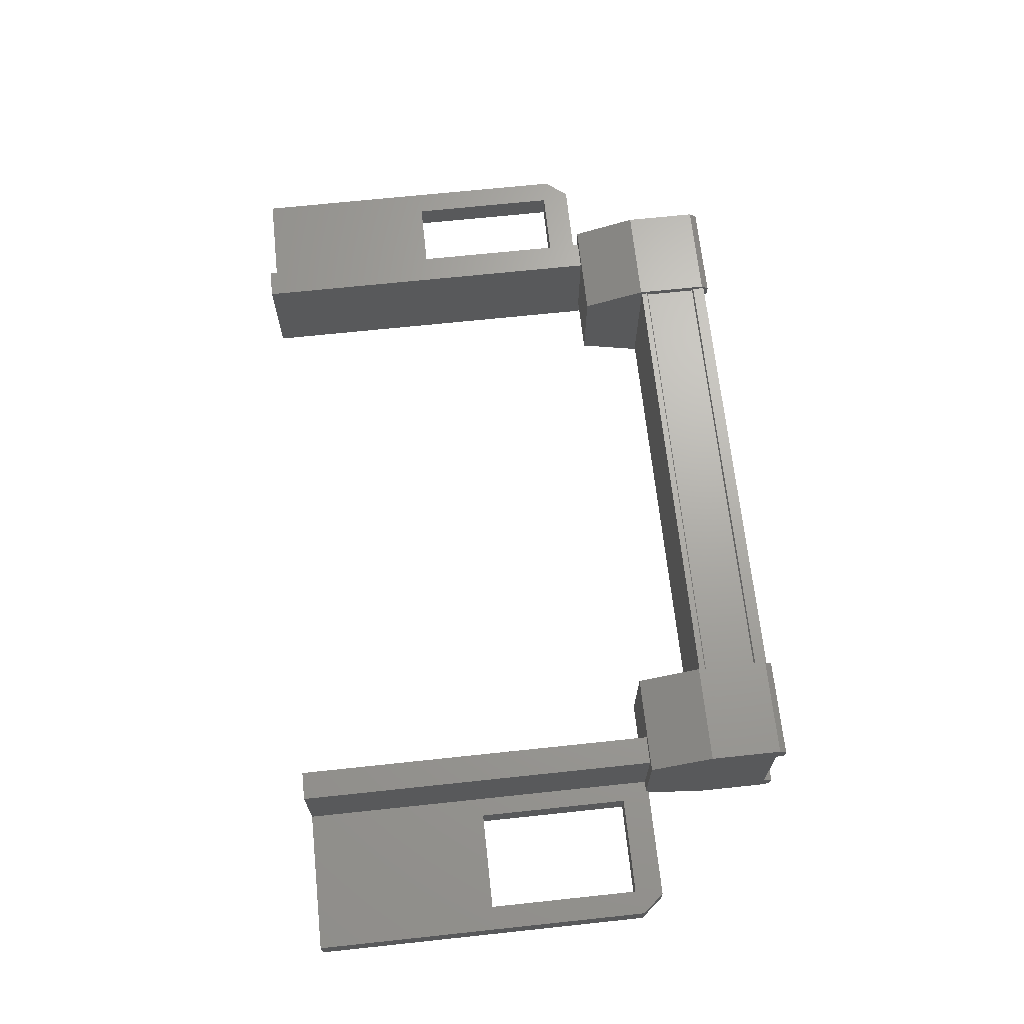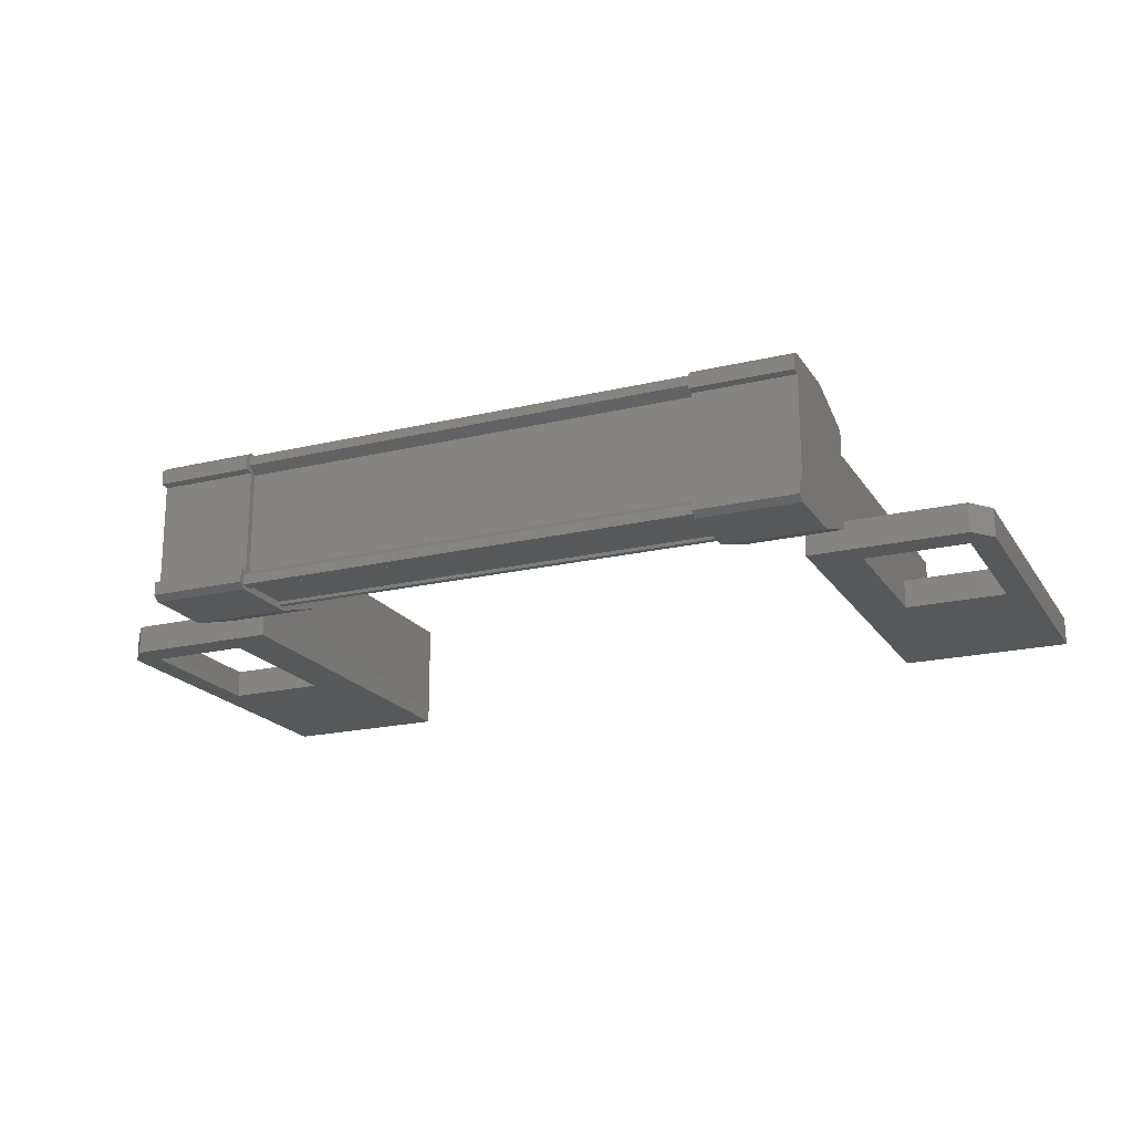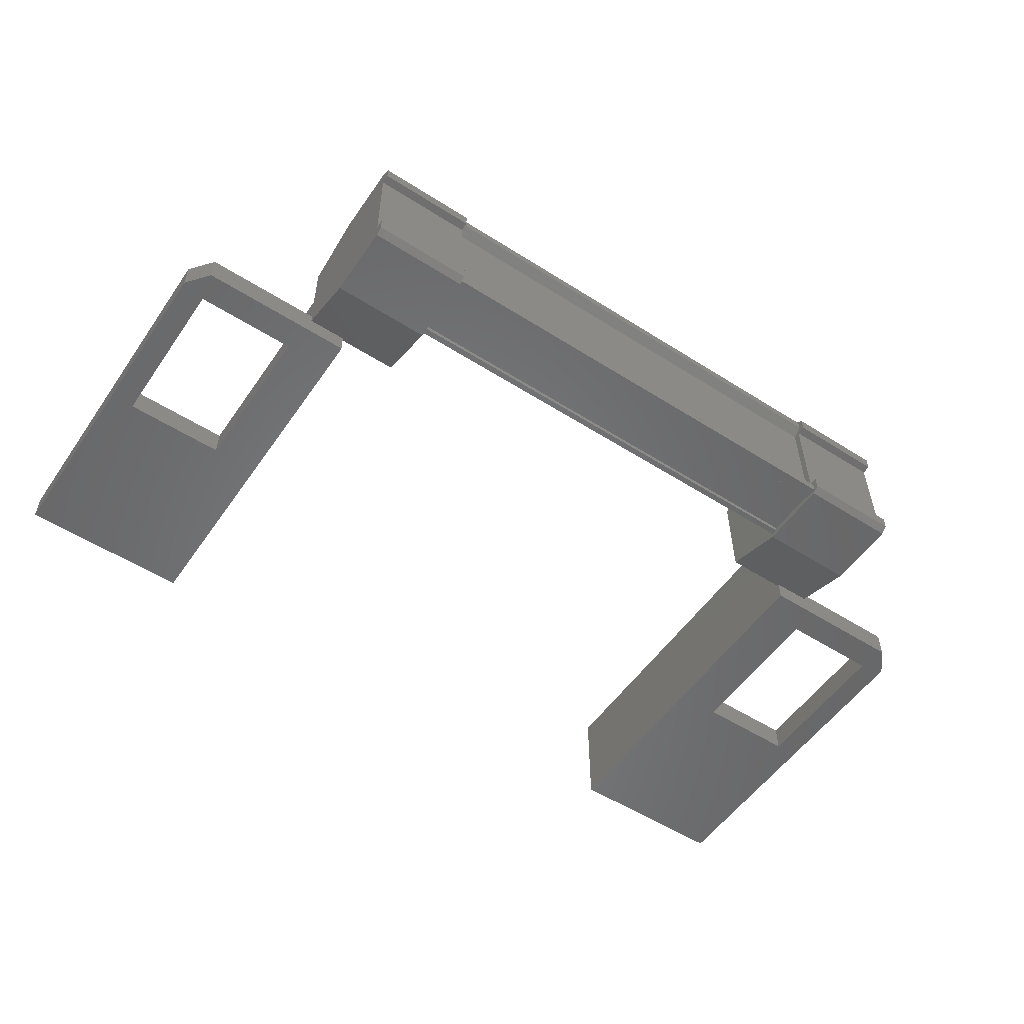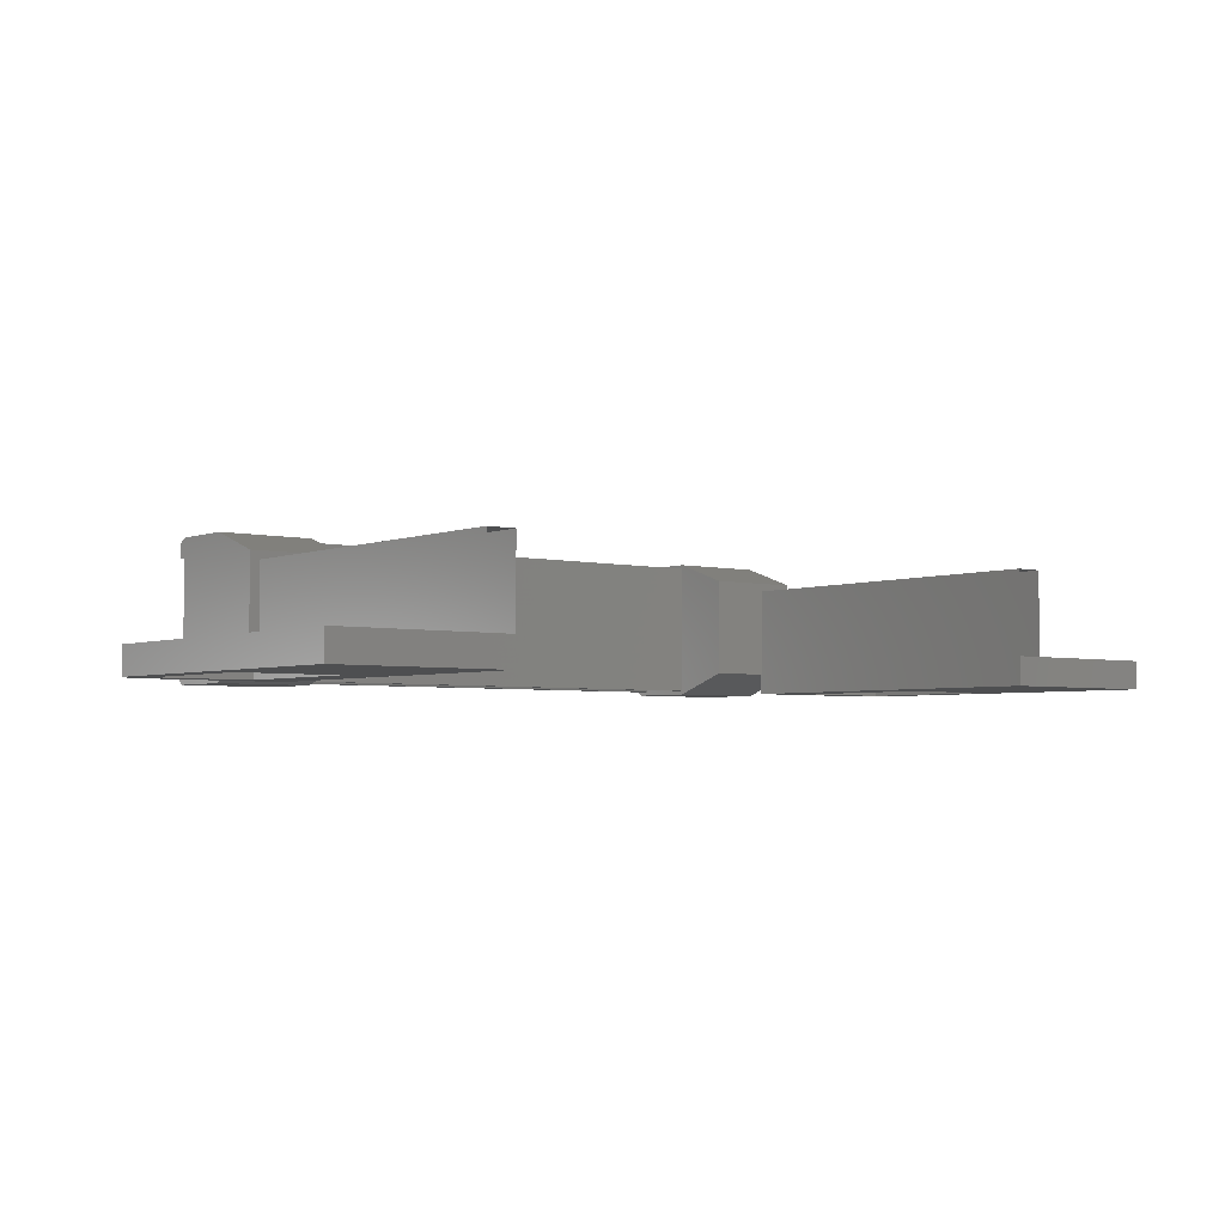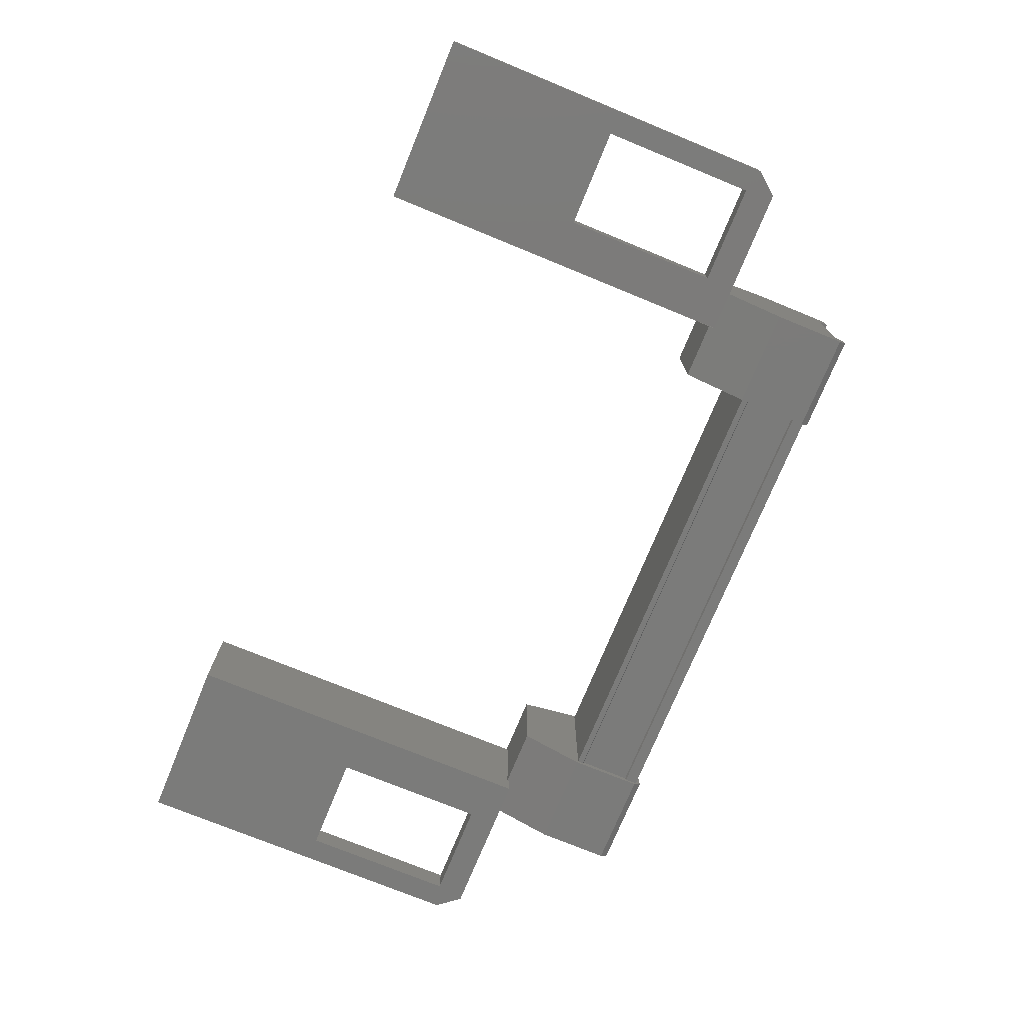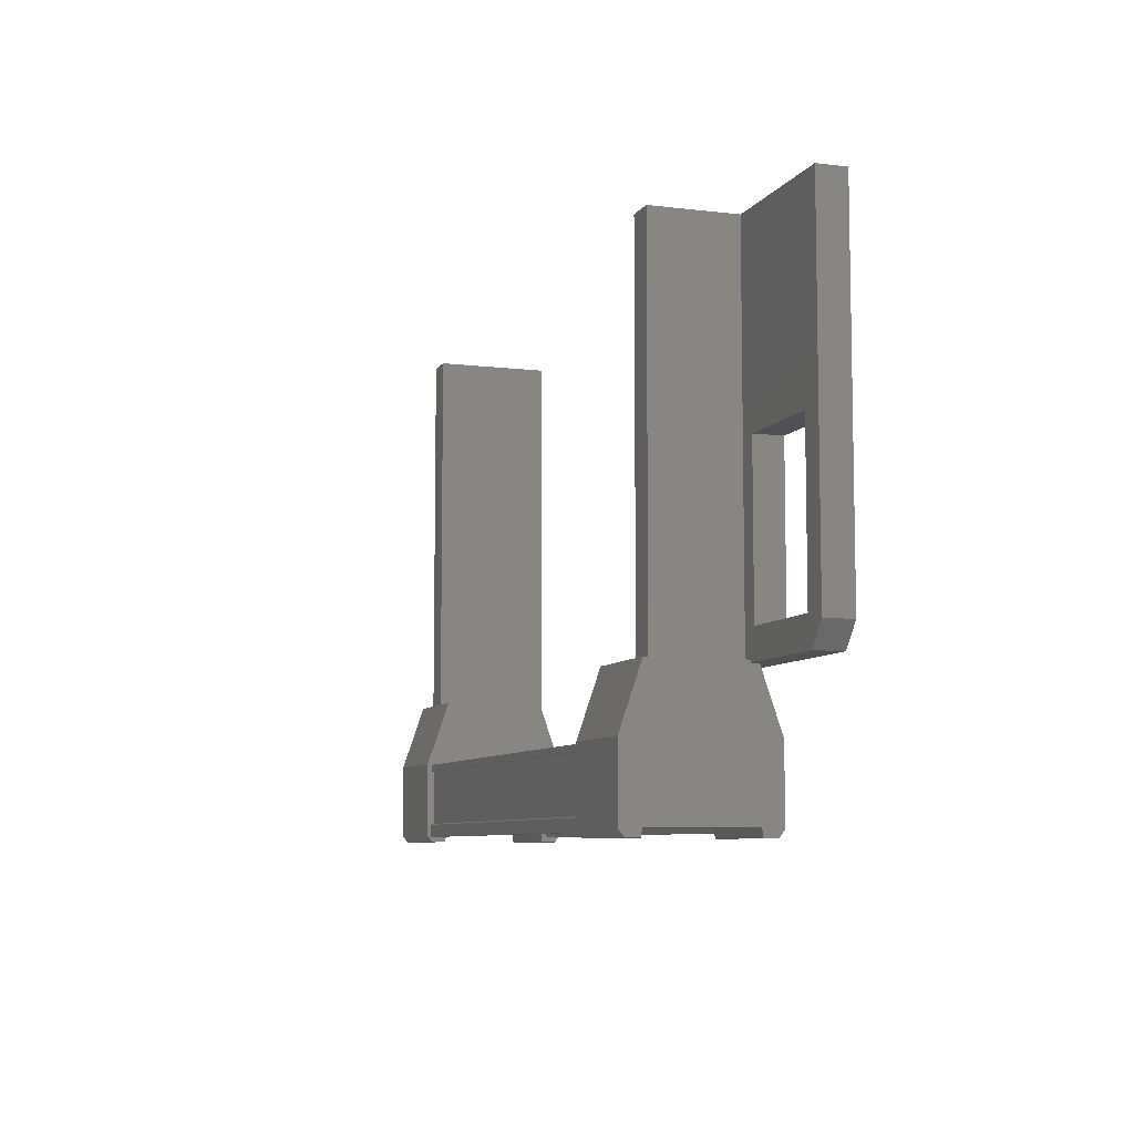
<metadata>
{"format":"stl","ext":"stl","renderer":"f3d","projection":"perspective","resolution":1024,"background":"white","views":[{"elev":67.4,"azim":-96.1,"up":"+Z"},{"elev":-19.7,"azim":23.6,"up":"+Z"},{"elev":-54.2,"azim":-34.1,"up":"+Z"},{"elev":-3.7,"azim":142.5,"up":"+Z"},{"elev":-74.5,"azim":-112.3,"up":"+Z"},{"elev":-7.5,"azim":71.0,"up":"+Y"}]}
</metadata>
<code>
# stl→obj: 124 verts, 210 faces
v -35.94 -1256 53.42
v -34.78 -1256 53.49
v -35.94 -1256 53.48
v -34.78 -1255 53.49
v -43.8 -1254 51.8
v -43.8 -1252 52.14
v -43.8 -1254 52.14
v -44.08 -1254 52.13
v -33.22 -1254 52.17
v -33.5 -1252 52.16
v -33.5 -1254 52.16
v -33.5 -1254 51.83
v -35.68 -1256 51.87
v -35.68 -1256 51.98
v -41.62 -1256 51.96
v -41.62 -1256 52.05
v -42.52 -1255 53.47
v -41.37 -1256 53.47
v -41.37 -1255 53.47
v -41.36 -1256 53.23
v -35.68 -1255 53.44
v -41.62 -1255 53.42
v -35.68 -1255 53.4
v -41.62 -1255 53.39
v -41.62 -1256 53.39
v -33.95 -1251 52.16
v -33.22 -1250 52.17
v -35.22 -1250 52.16
v -35.22 -1250 51.83
v -35.22 -1254 51.83
v -34.78 -1256 52.05
v -35.94 -1256 51.89
v -34.78 -1256 51.89
v -35.94 -1256 51.82
v -34.78 -1256 51.82
v -42.07 -1250 52.14
v -42.07 -1250 51.81
v -44.08 -1250 52.13
v -44.08 -1250 51.8
v -44.08 -1254 51.8
v -33.43 -1254 51.83
v -33.43 -1254 52.16
v -35.22 -1254 52.16
v -34.68 -1254 52.16
v -34.68 -1252 52.16
v -35.68 -1256 53.24
v -35.68 -1256 53.33
v -41.62 -1256 53.31
v -35.68 -1256 53.44
v -41.62 -1256 53.42
v -42.62 -1252 52.14
v -42.62 -1254 52.14
v -42.07 -1254 52.14
v -43.86 -1254 52.14
v -43.86 -1254 51.8
v -42.52 -1256 51.8
v -41.36 -1256 51.81
v -42.52 -1256 51.87
v -41.36 -1256 51.87
v -42.52 -1256 52.03
v -41.36 -1256 53.25
v -41.36 -1256 53.4
v -42.52 -1256 53.47
v -35.94 -1255 53.48
v -35.94 -1256 53.25
v -35.94 -1256 53.26
v -41.62 -1256 53.23
v -35.68 -1256 52.06
v -34.68 -1254 51.83
v -34.68 -1252 51.83
v -33.22 -1250 51.83
v -33.22 -1254 51.83
v -42.07 -1254 51.81
v -42.62 -1252 51.81
v -43.8 -1252 51.8
v -35.23 -1250 51.83
v -35.23 -1254 53.14
v -35.23 -1250 53.14
v -34.9 -1254 53.14
v -34.9 -1250 53.14
v -34.9 -1254 51.83
v -34.9 -1250 51.83
v -35.68 -1256 53.4
v -42.4 -1250 51.81
v -42.4 -1254 51.81
v -42.4 -1250 53.12
v -42.4 -1254 53.12
v -42.07 -1250 53.12
v -42.07 -1254 53.12
v -35.68 -1255 51.87
v -41.62 -1255 51.85
v -35.68 -1255 51.9
v -41.62 -1255 51.89
v -35.68 -1256 51.9
v -41.62 -1256 51.89
v -41.62 -1256 51.85
v -43.35 -1251 52.14
v -42.62 -1254 51.81
v -33.5 -1252 51.83
v -34.78 -1256 52.06
v -35.94 -1256 52.06
v -35.94 -1256 52.04
v -35.94 -1255 51.82
v -34.78 -1255 51.82
v -34.78 -1256 53.25
v -34.78 -1256 53.42
v -34.78 -1256 53.26
v -35.94 -1254 52.07
v -34.78 -1254 52.08
v -34.78 -1254 53.24
v -35.94 -1254 53.23
v -42.52 -1255 51.8
v -42.52 -1254 53.21
v -41.36 -1254 53.22
v -41.36 -1254 52.06
v -42.52 -1254 52.05
v -41.36 -1255 51.81
v -41.36 -1256 52.04
v -42.52 -1256 53.23
v -42.52 -1256 53.24
v -42.52 -1256 53.4
v -42.52 -1256 52.04
v -41.36 -1256 52.03
v -35.23 -1254 51.83
f 1 2 3
f 3 2 4
f 5 6 7
f 7 6 8
f 9 10 11
f 11 10 12
f 13 14 15
f 15 14 16
f 17 18 19
f 19 18 20
f 21 22 23
f 23 22 24
f 24 25 23
f 26 27 28
f 28 27 29
f 29 30 28
f 31 32 33
f 33 32 34
f 34 35 33
f 36 37 38
f 38 37 39
f 39 40 38
f 41 42 43
f 43 42 44
f 44 45 43
f 46 47 48
f 48 47 49
f 49 50 48
f 51 52 53
f 53 52 54
f 54 55 53
f 56 57 58
f 58 57 59
f 59 60 58
f 61 20 62
f 62 20 18
f 18 63 62
f 17 63 18
f 4 64 3
f 3 64 65
f 65 1 3
f 66 1 65
f 48 67 46
f 46 67 16
f 16 68 46
f 14 68 16
f 69 30 70
f 70 30 29
f 29 71 70
f 27 71 29
f 72 71 27
f 36 73 37
f 37 73 74
f 74 39 37
f 75 39 74
f 40 39 75
f 76 77 78
f 78 77 79
f 79 80 78
f 81 80 79
f 82 80 81
f 50 49 50
f 50 49 49
f 49 25 50
f 83 25 49
f 23 25 83
f 84 85 86
f 86 85 87
f 87 88 86
f 89 88 87
f 37 88 89
f 89 73 37
f 21 21 22
f 22 21 90
f 90 91 22
f 90 91 90
f 91 91 90
f 90 92 91
f 91 92 93
f 93 92 94
f 94 95 93
f 13 95 94
f 96 95 13
f 13 13 96
f 96 13 96
f 96 13 15
f 40 8 38
f 38 8 6
f 6 97 38
f 51 97 6
f 36 97 51
f 51 53 36
f 36 53 73
f 73 53 55
f 55 98 73
f 5 98 55
f 52 98 5
f 5 7 52
f 52 7 54
f 54 7 8
f 8 55 54
f 40 55 8
f 5 55 40
f 40 75 5
f 5 75 6
f 6 75 74
f 74 51 6
f 98 51 74
f 52 51 98
f 44 69 45
f 45 69 70
f 70 10 45
f 99 10 70
f 12 10 99
f 99 72 12
f 12 72 41
f 41 72 9
f 9 42 41
f 11 42 9
f 44 42 11
f 11 12 44
f 44 12 69
f 69 12 41
f 41 30 69
f 43 30 41
f 28 30 43
f 43 45 28
f 28 45 26
f 26 45 10
f 10 27 26
f 9 27 10
f 72 27 9
f 100 101 31
f 31 101 102
f 102 32 31
f 101 32 102
f 34 32 101
f 101 103 34
f 34 103 35
f 35 103 104
f 104 100 35
f 4 100 104
f 105 100 4
f 4 2 105
f 105 2 106
f 106 2 1
f 1 107 106
f 66 107 1
f 105 107 66
f 66 65 105
f 105 65 101
f 101 65 64
f 64 103 101
f 108 103 64
f 104 103 108
f 108 109 104
f 104 109 110
f 110 109 108
f 108 111 110
f 64 111 108
f 110 111 64
f 64 4 110
f 110 4 104
f 112 17 113
f 113 17 19
f 19 114 113
f 115 114 19
f 113 114 115
f 115 116 113
f 113 116 112
f 112 116 115
f 115 117 112
f 19 117 115
f 118 117 19
f 19 20 118
f 118 20 119
f 119 20 61
f 61 120 119
f 62 120 61
f 121 120 62
f 62 63 121
f 121 63 119
f 119 63 17
f 17 122 119
f 112 122 17
f 56 122 112
f 112 117 56
f 56 117 57
f 57 117 118
f 118 59 57
f 123 59 118
f 60 59 123
f 123 118 60
f 60 118 122
f 122 118 119
f 70 71 99
f 99 71 72
f 56 58 122
f 122 58 60
f 35 100 33
f 33 100 31
f 121 119 120
f 106 107 105
f 38 97 36
f 105 101 100
f 79 77 81
f 87 85 89
f 22 22 21
f 77 76 124
f 73 98 74

</code>
